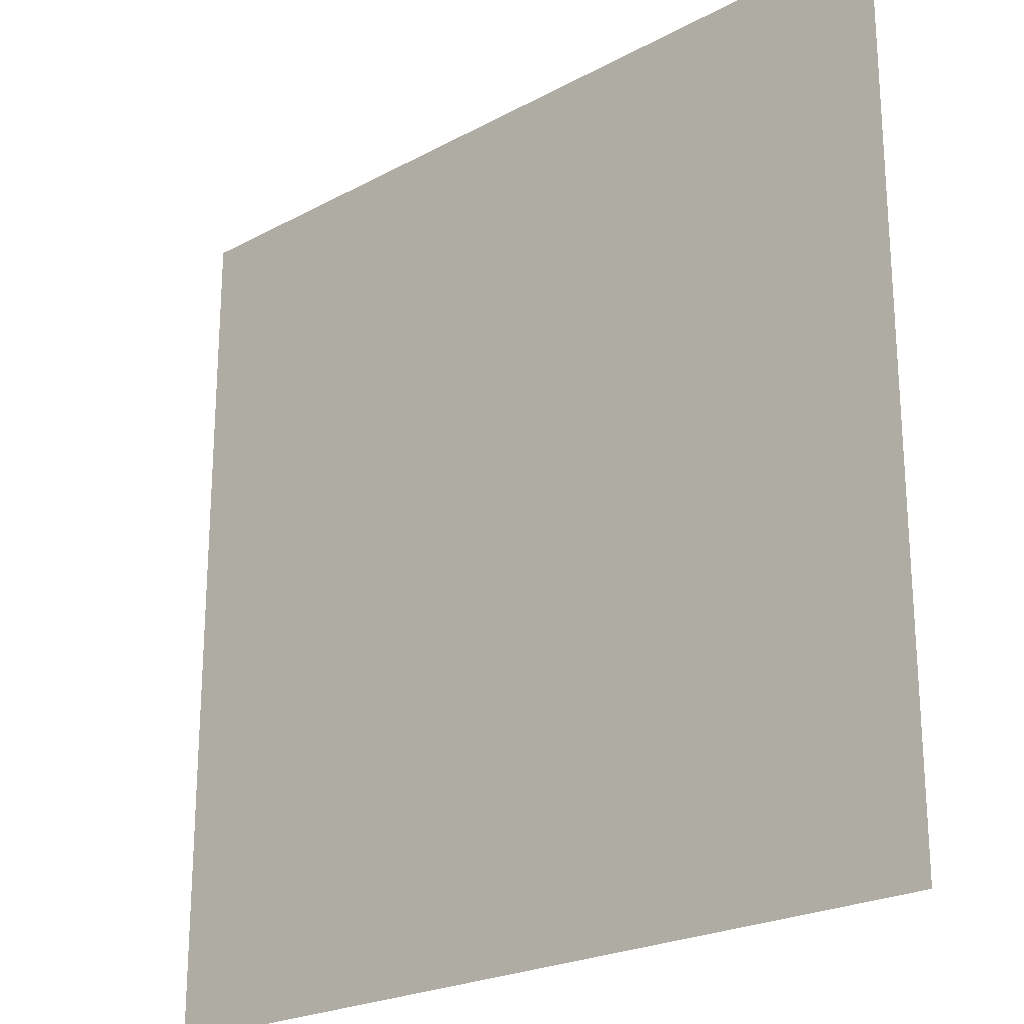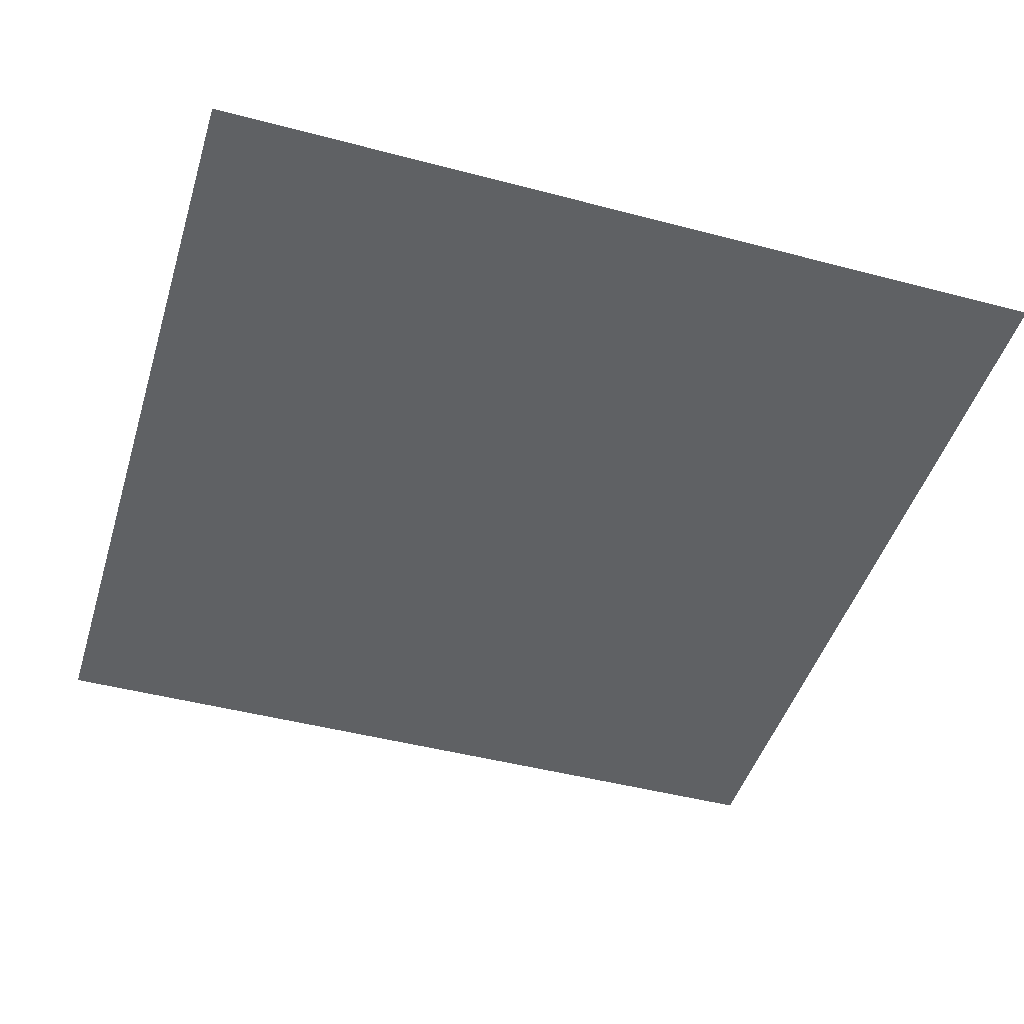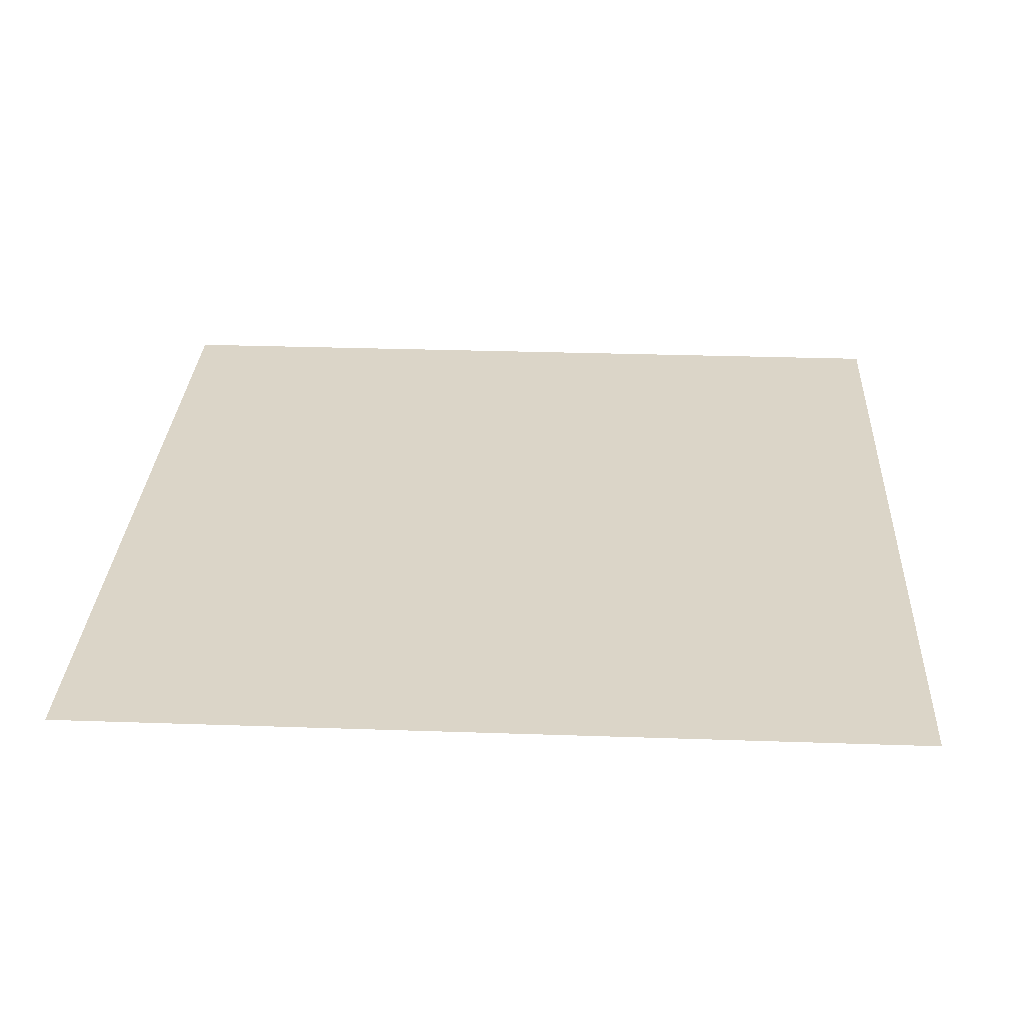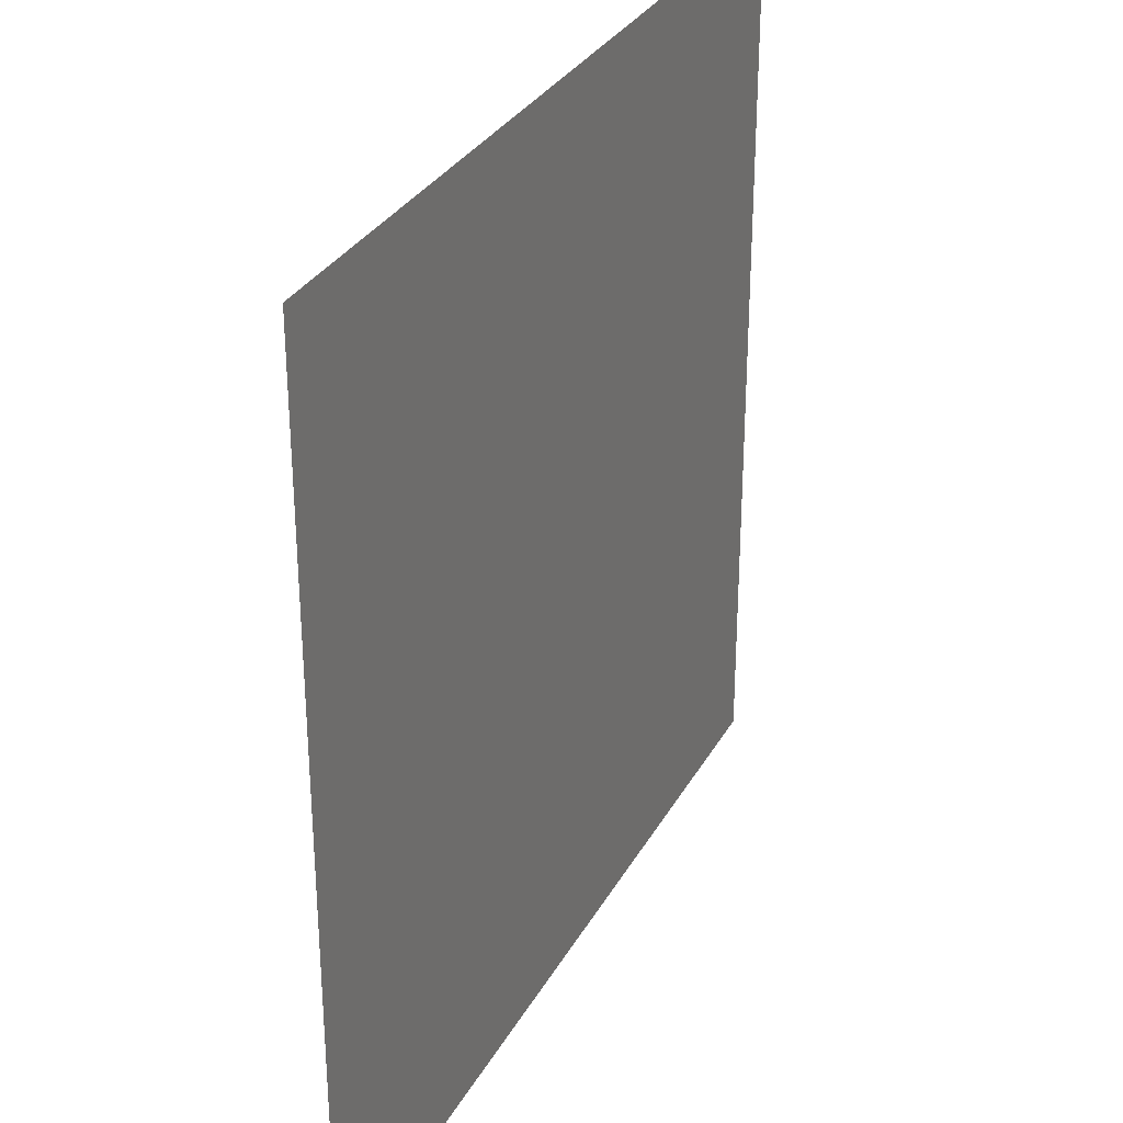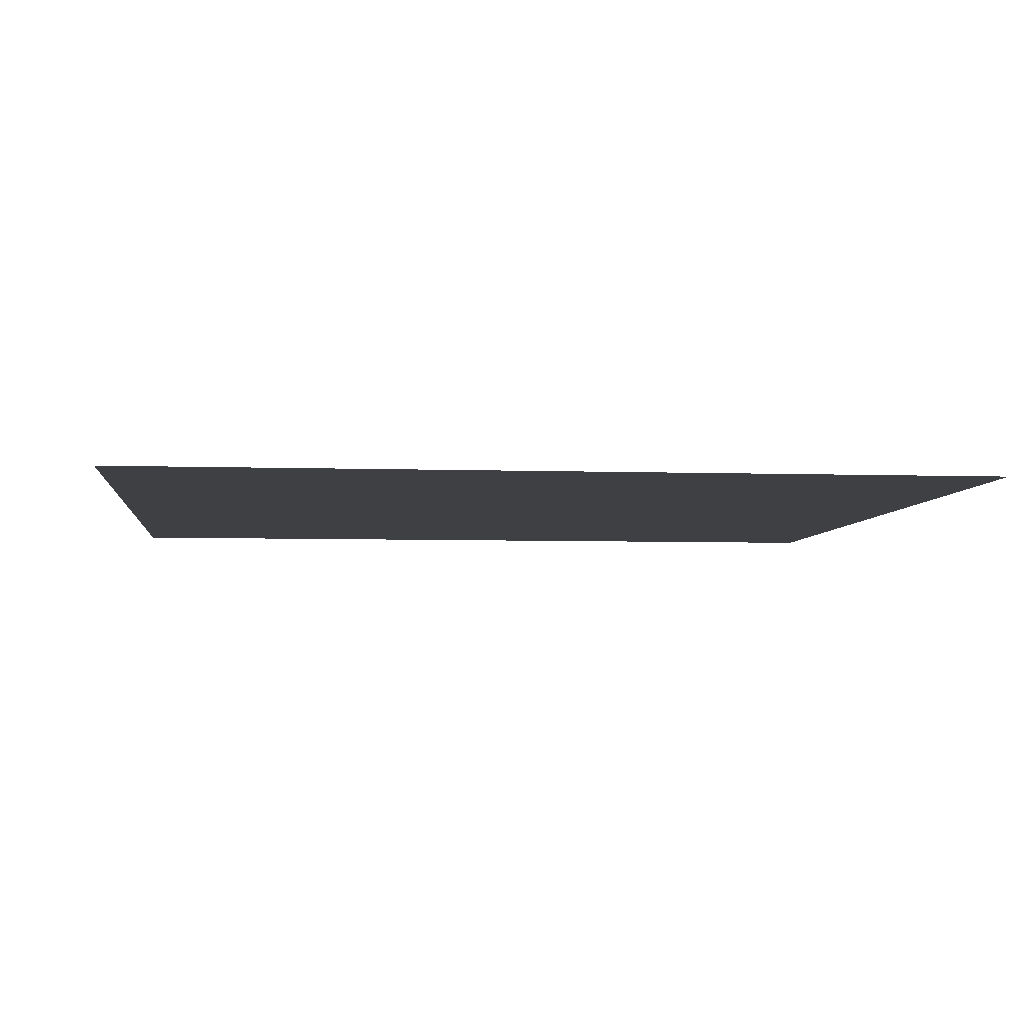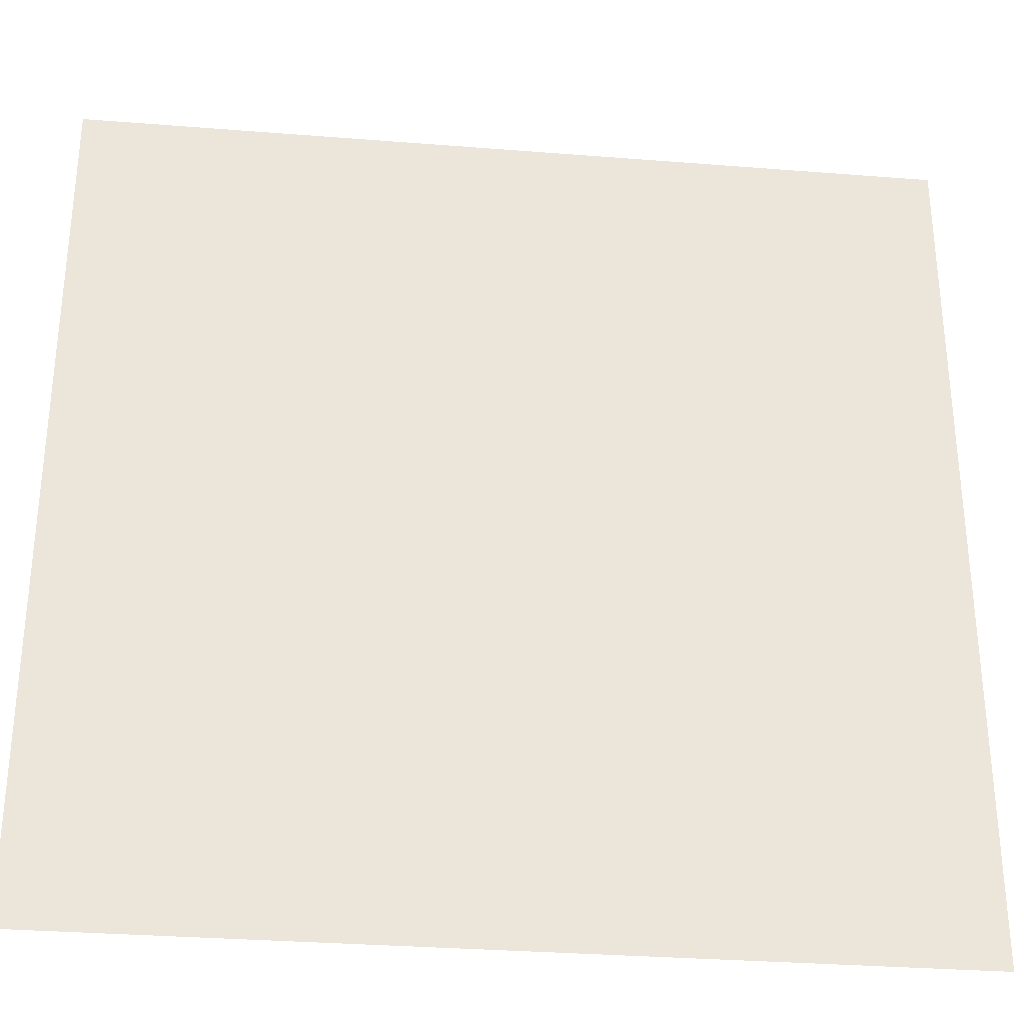
<metadata>
{"format":"obj","ext":"obj","renderer":"f3d","projection":"perspective","resolution":1024,"background":"white","views":[{"elev":-22.8,"azim":42.7,"up":"+Y"},{"elev":-46.2,"azim":-106.8,"up":"+Z"},{"elev":29.5,"azim":-177.1,"up":"+Z"},{"elev":31.1,"azim":-65.4,"up":"+Y"},{"elev":-5.1,"azim":-96.3,"up":"+Z"},{"elev":-31.6,"azim":-6.4,"up":"+Y"}]}
</metadata>
<code>
g 266
v -0.5 -0.5 3.062e-17
v 0.5 -0.5 3.062e-17
v -0.5 0.5 -3.062e-17
v 0.5 0.5 -3.062e-17
f 2 4 1
f 3 1 4

</code>
